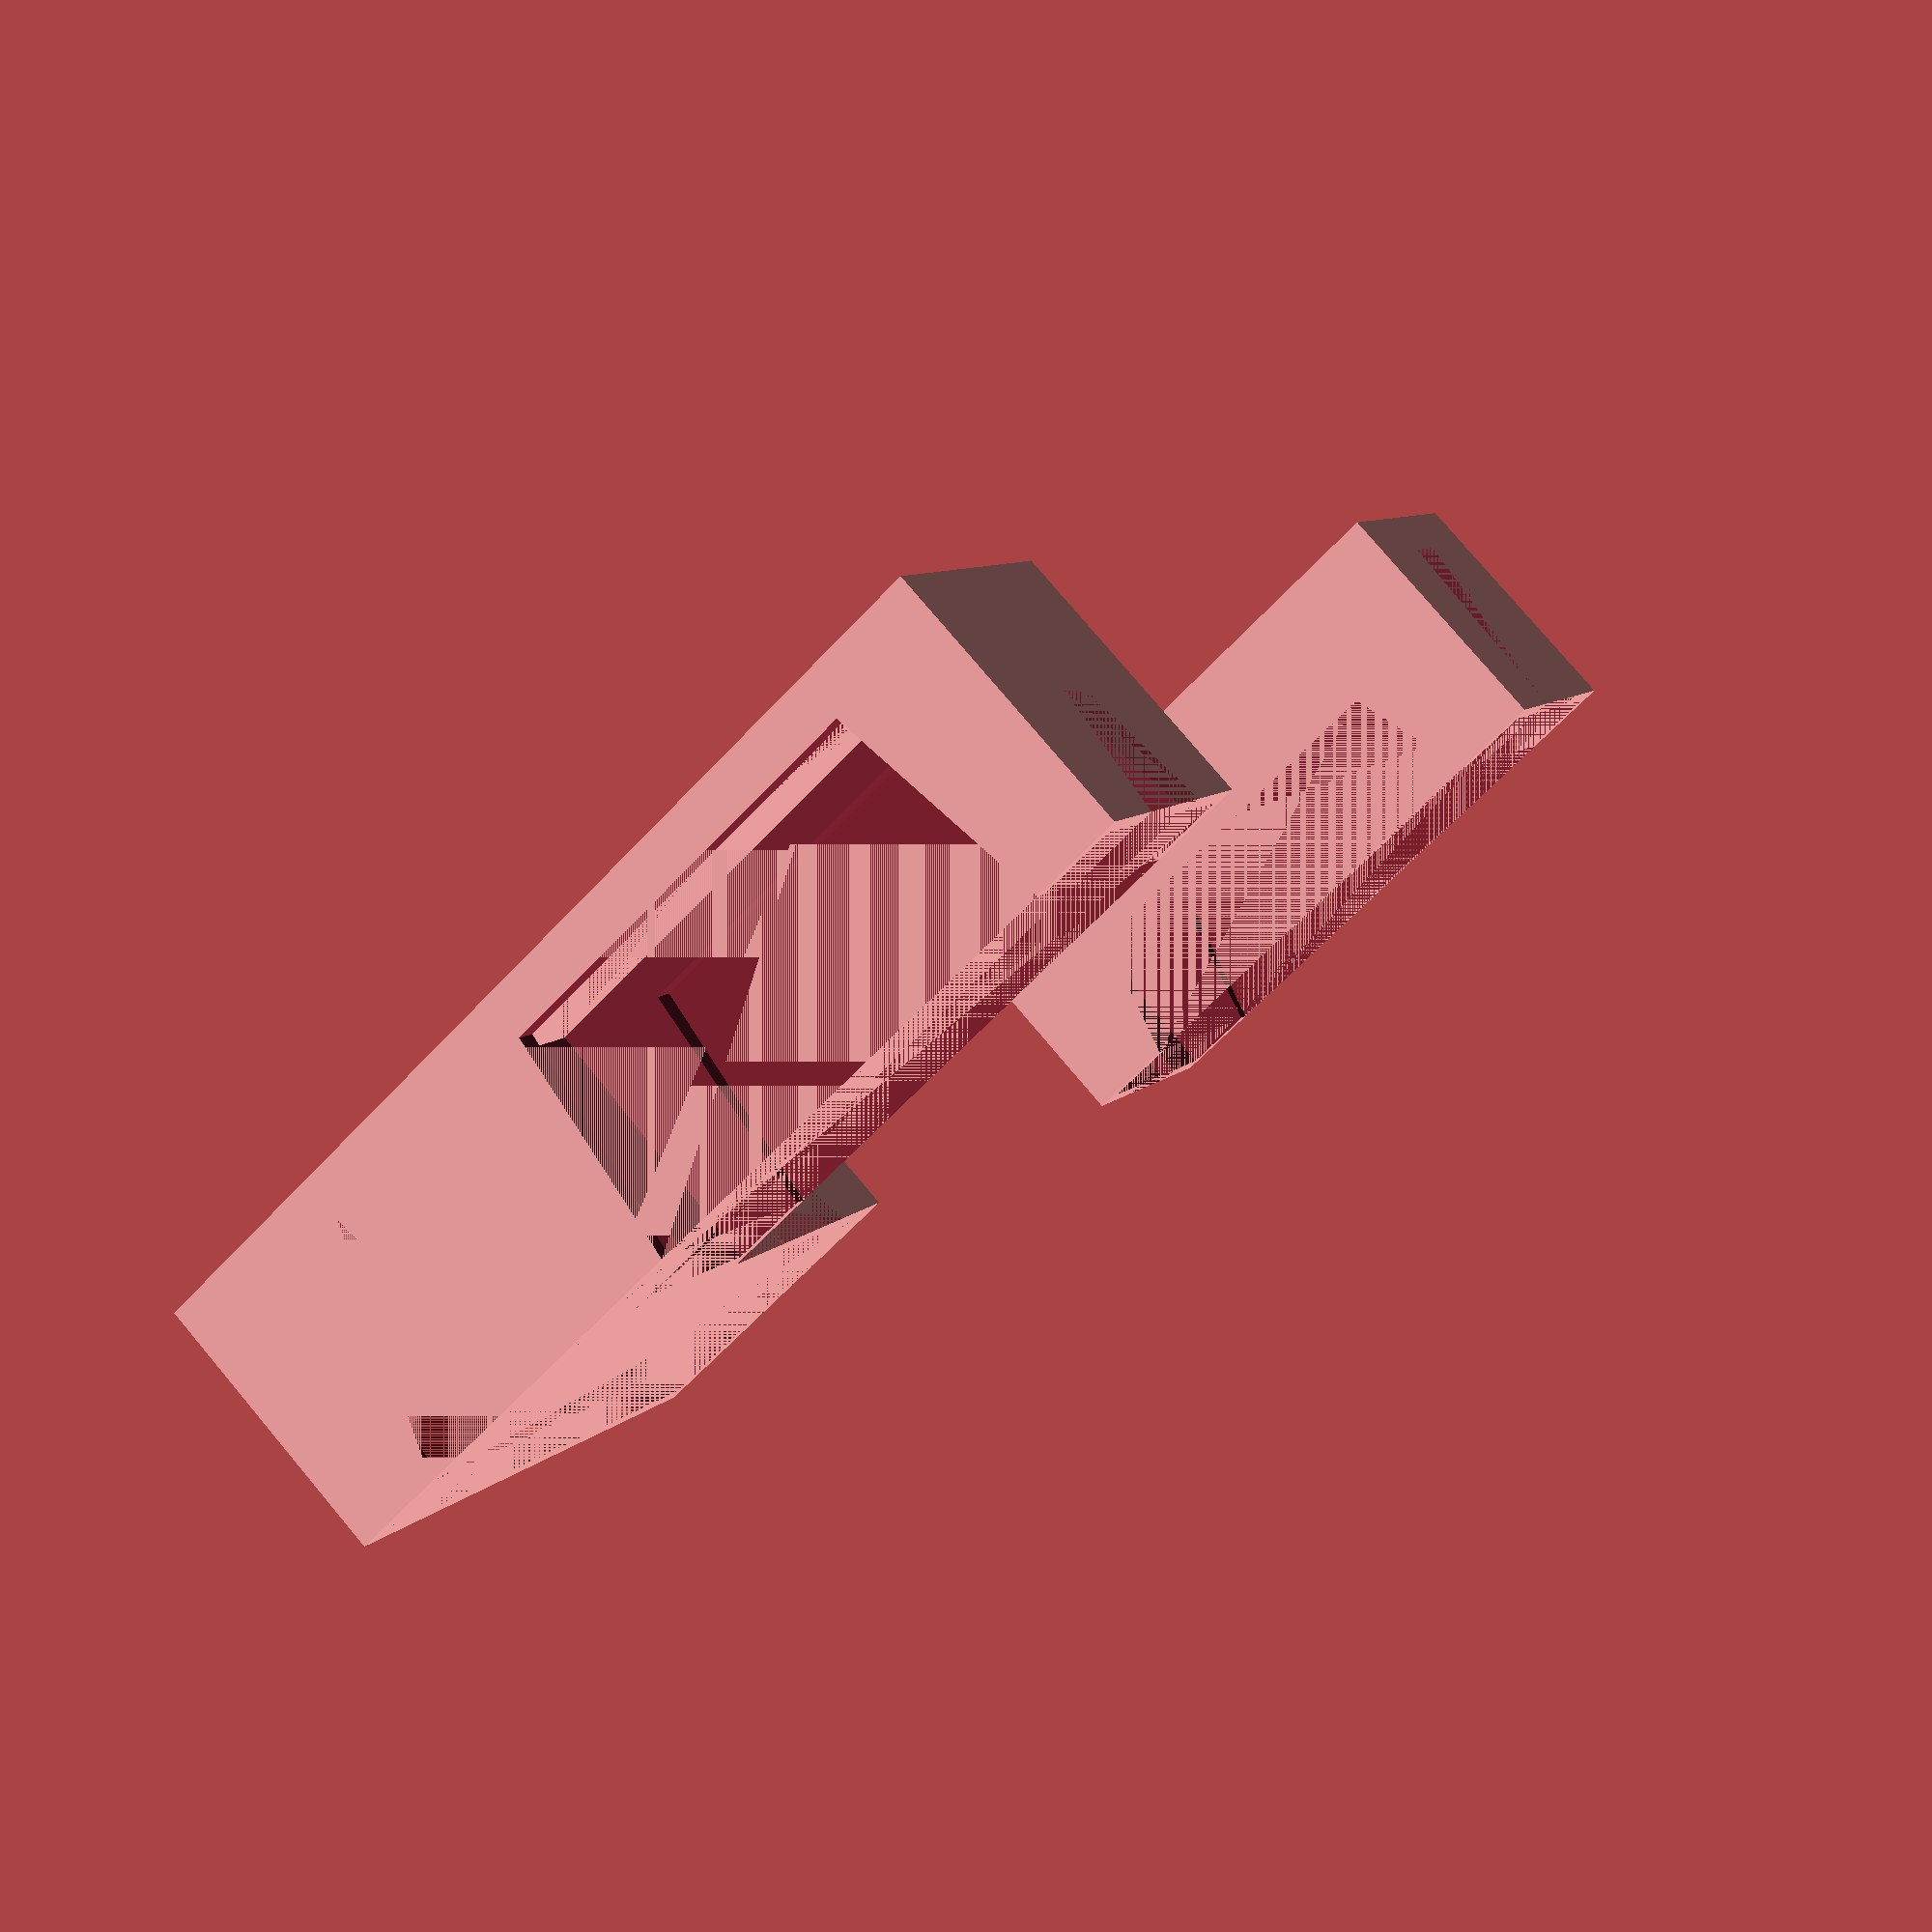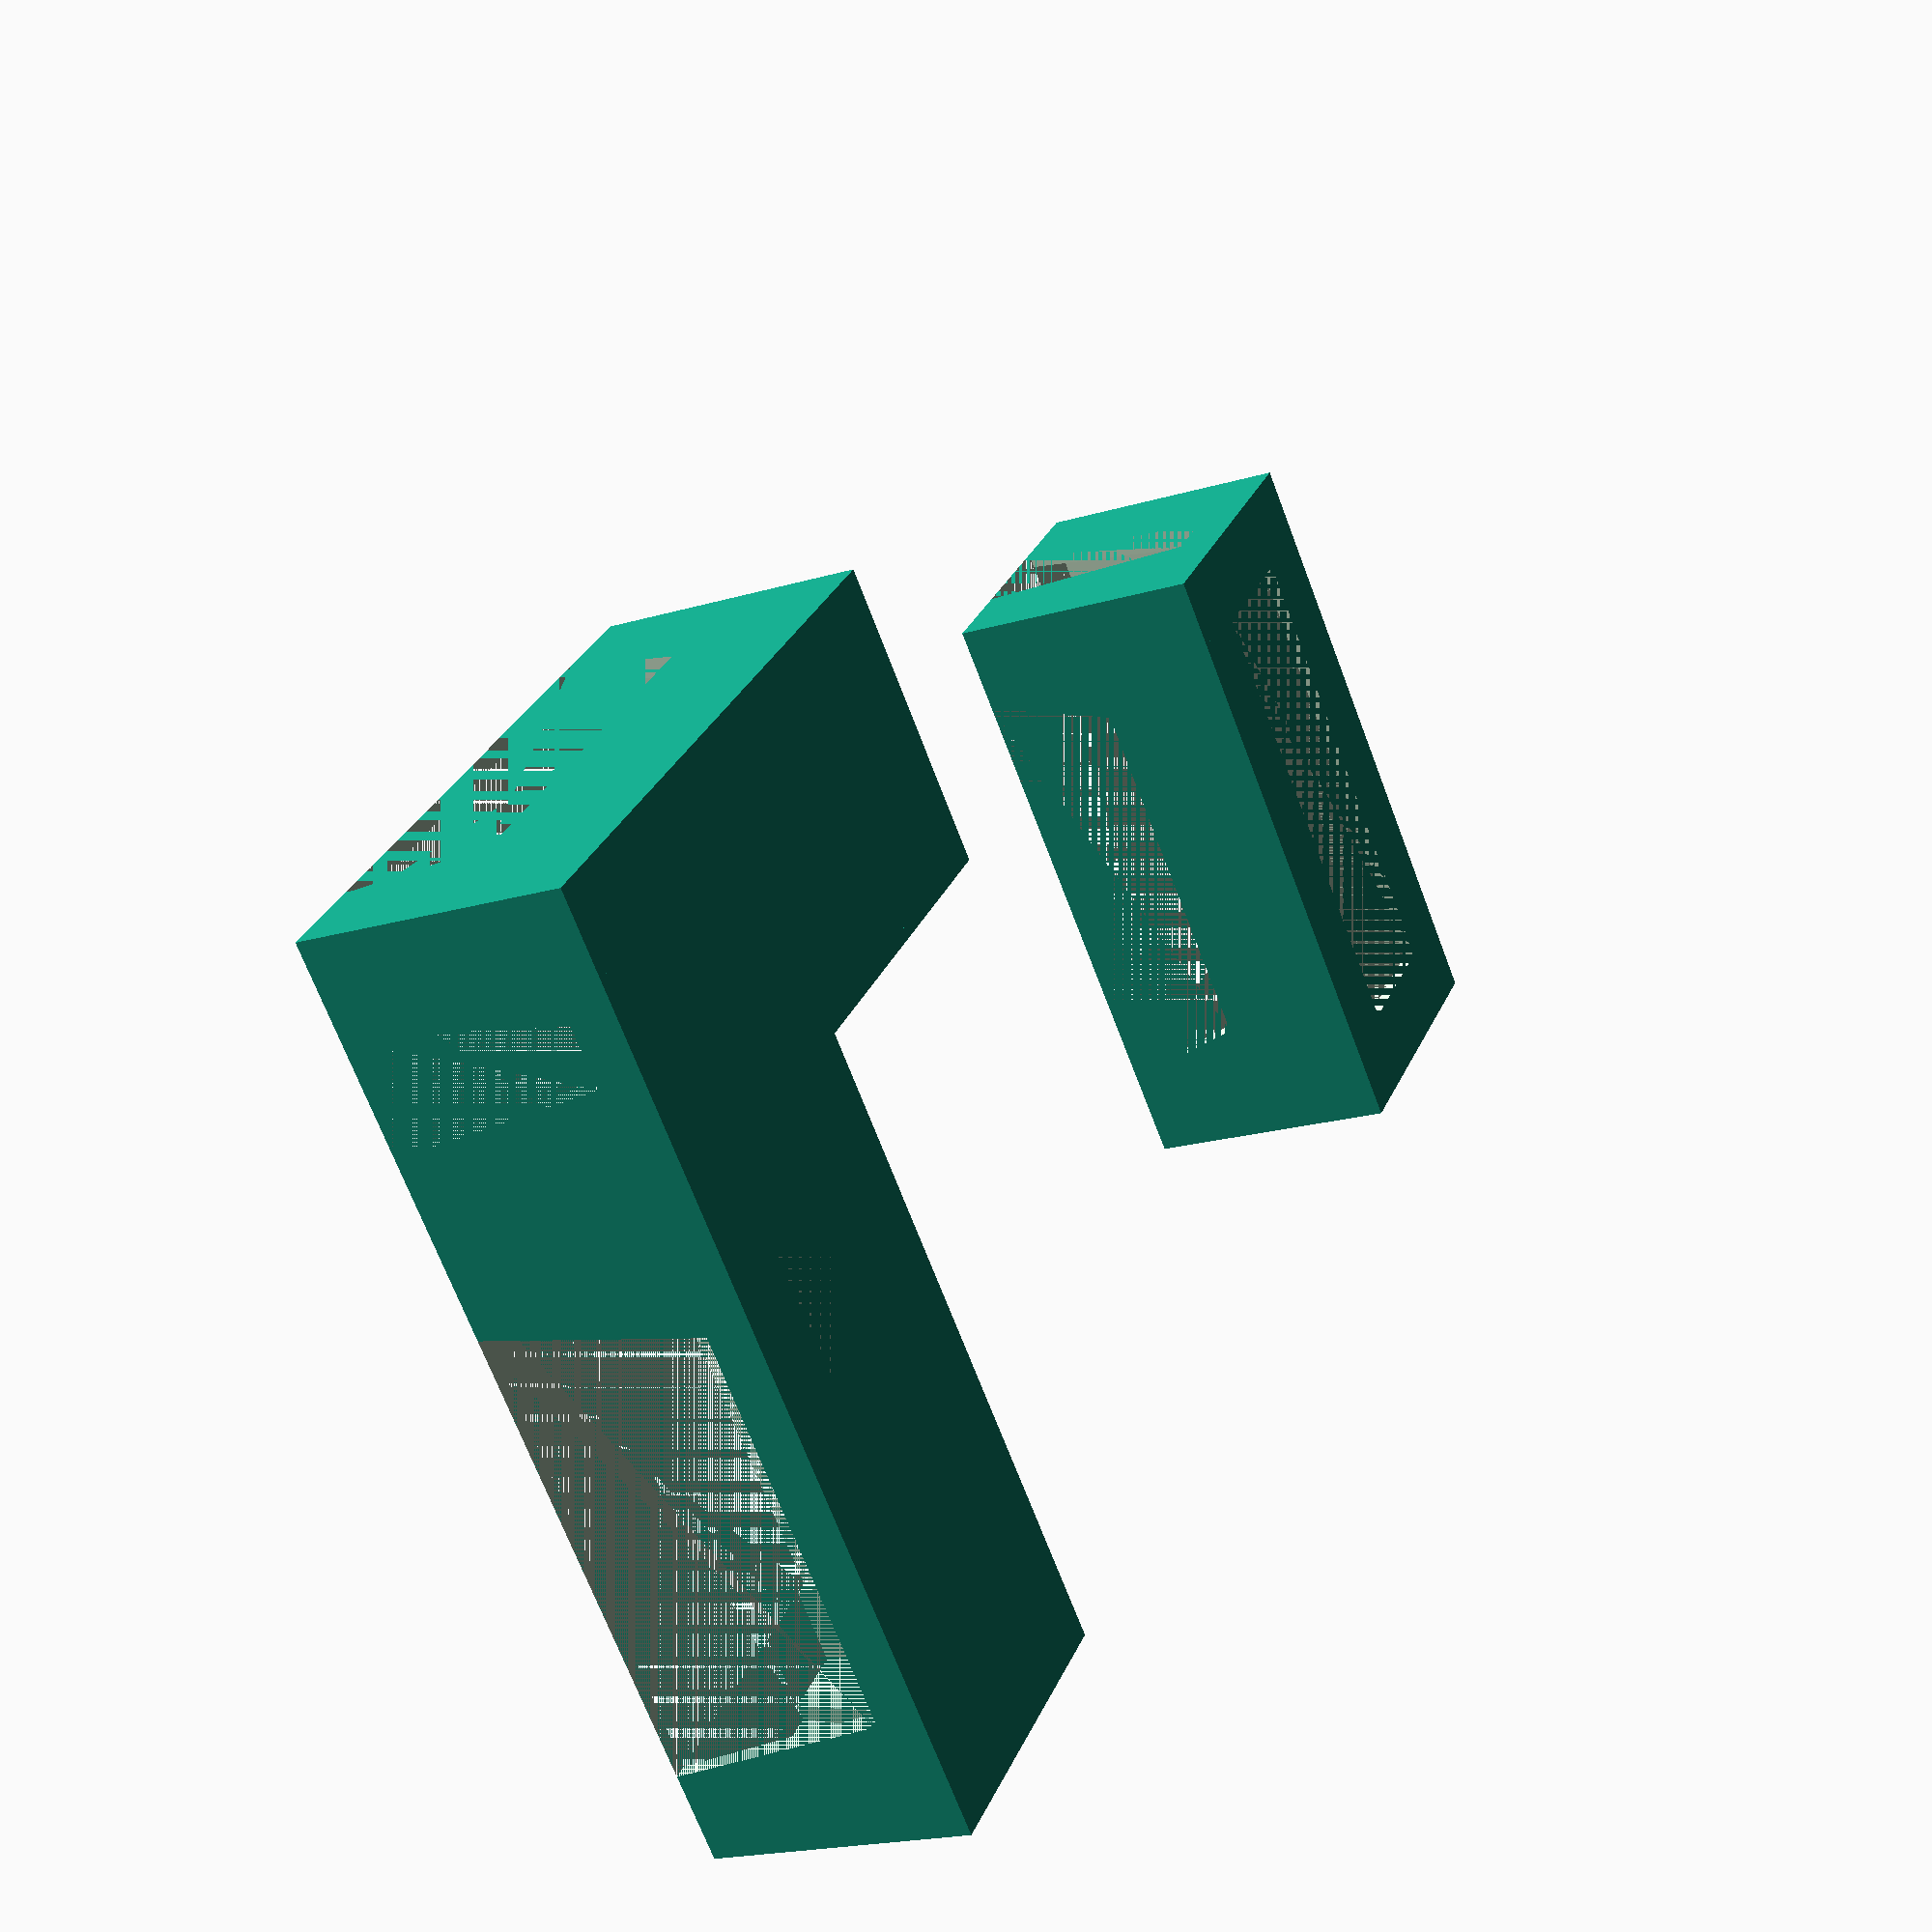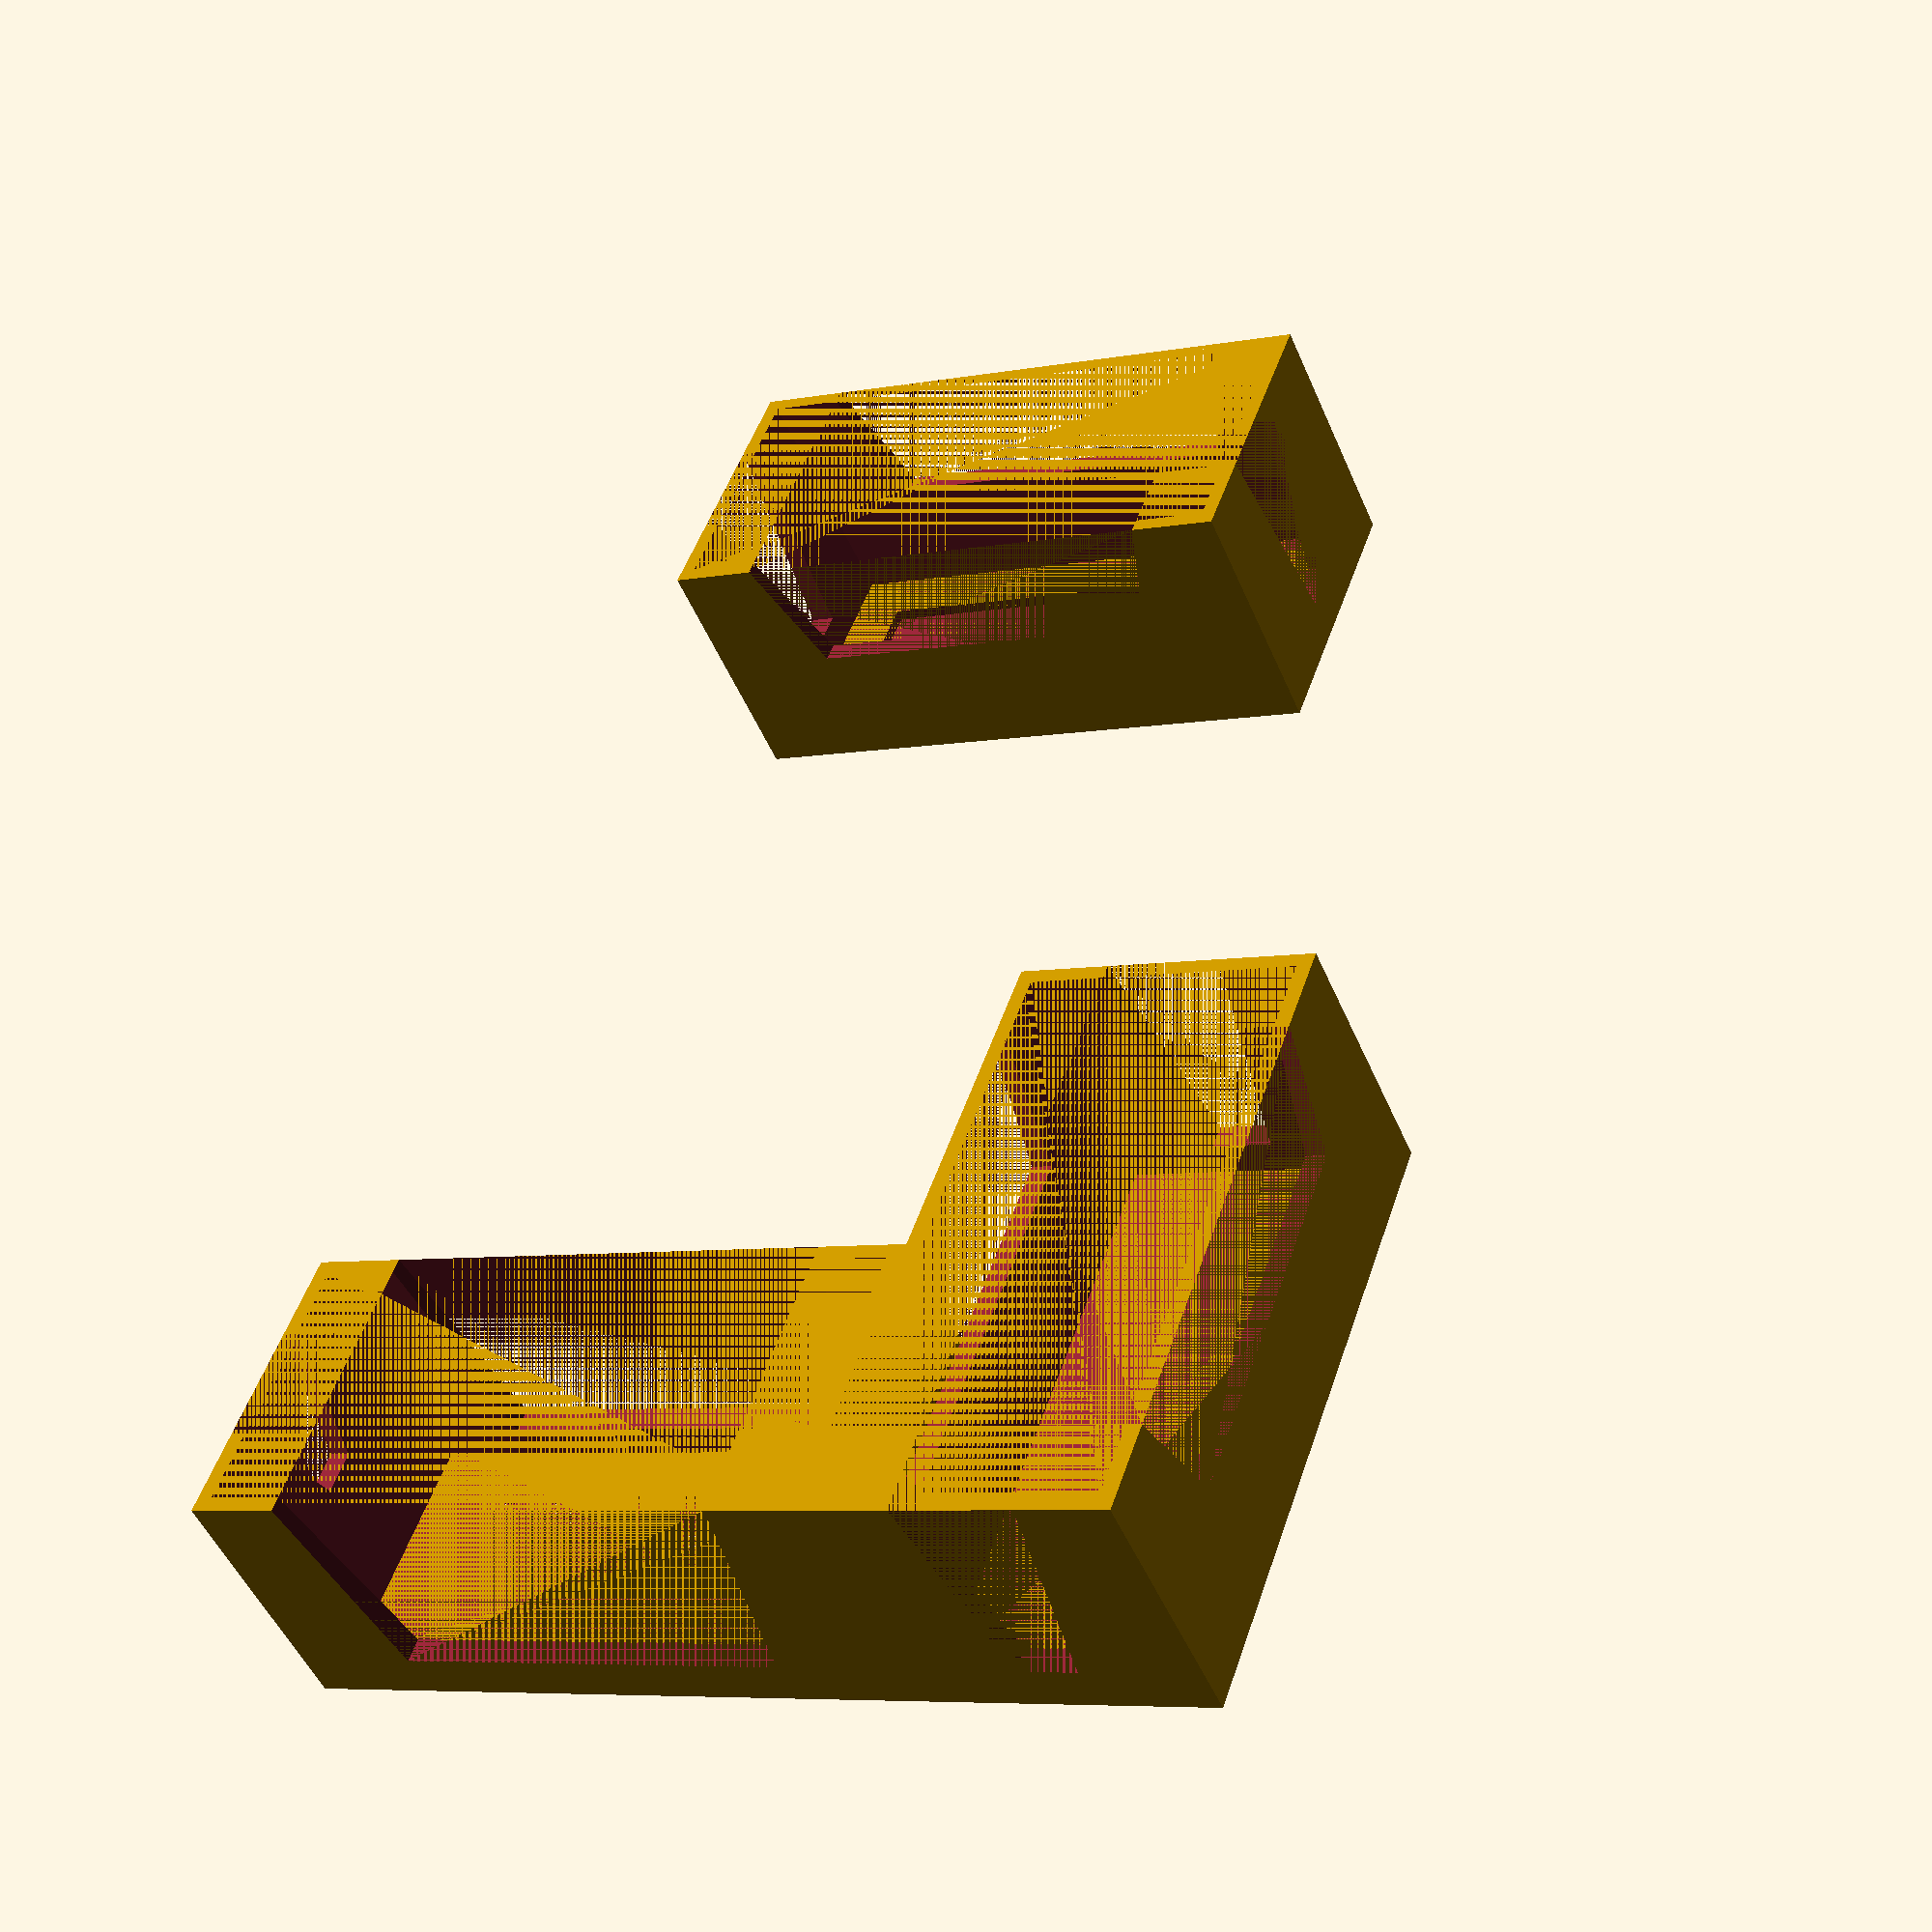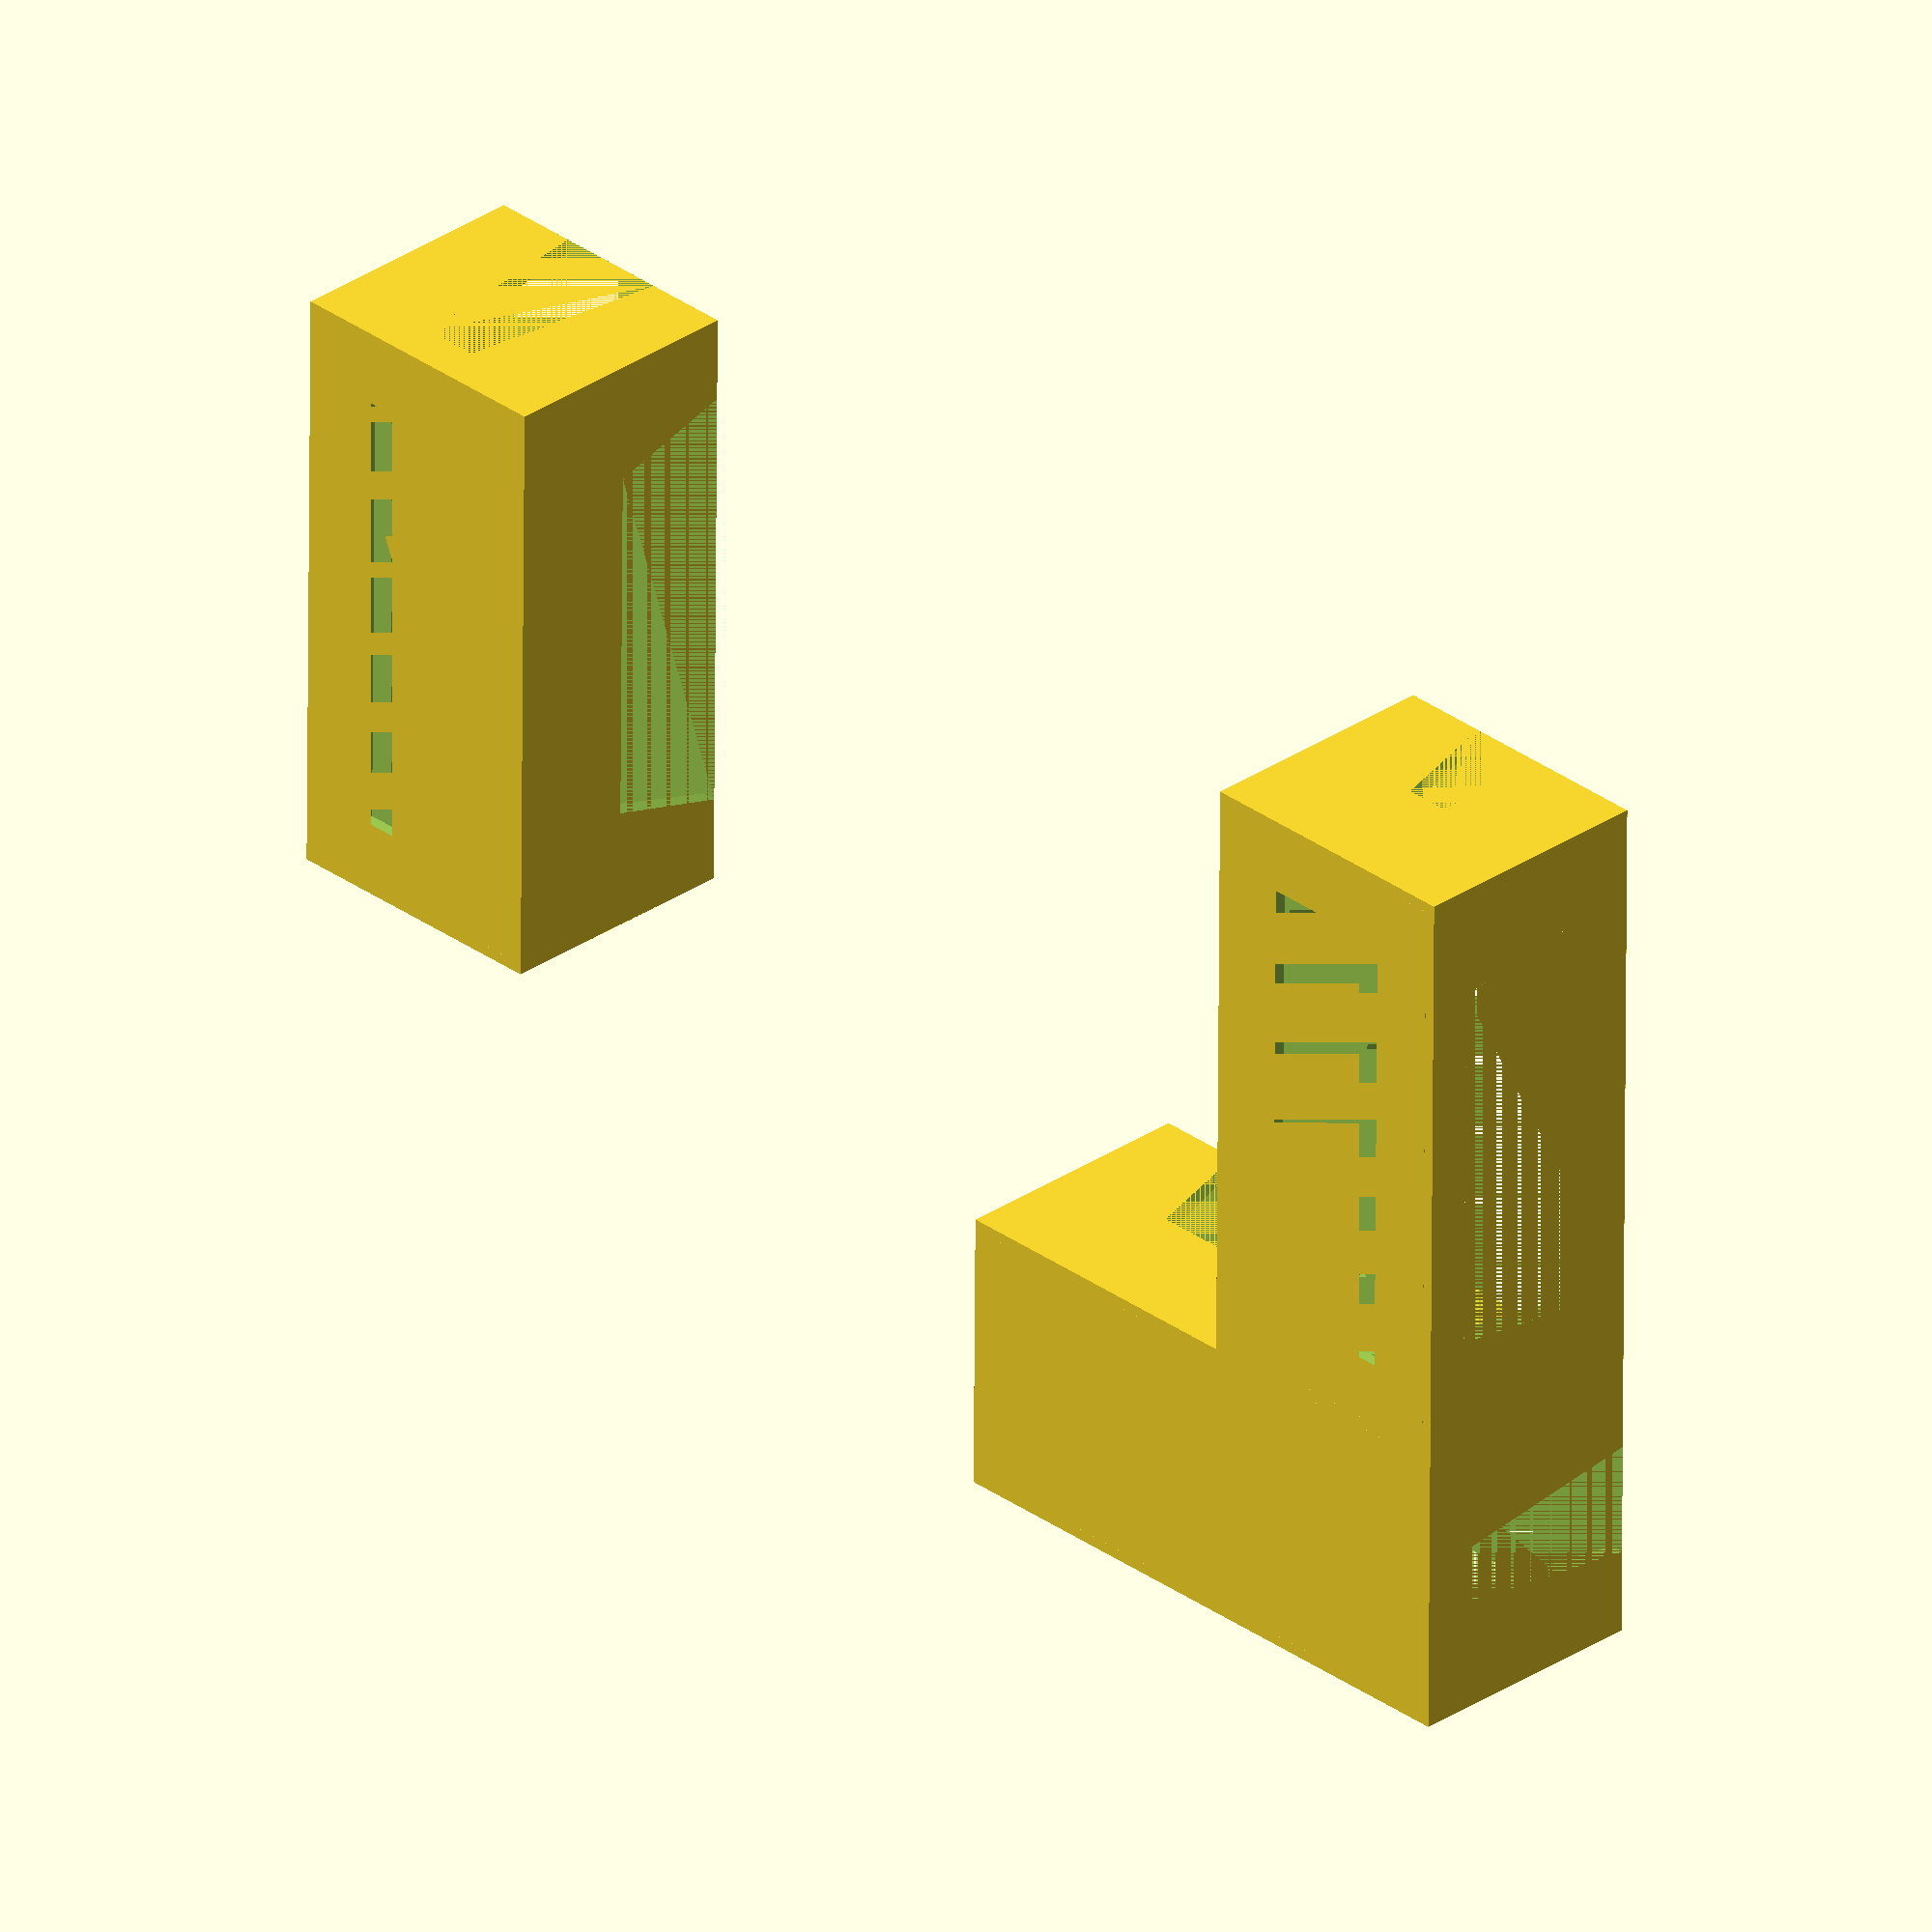
<openscad>
/*
Game Box Organizer
Created by: Craig Wood
Last Modified: Nov. 22, 2016
*/


// Round Bottom is based off width and always runs the length

CardBox (78,33,33.5,85,40,1.6,16,12,17,12,18,6,0);
translate([85,0,0])
	CardBox (33,78,33.5,40,85,1.6,16,12,17,12,18,6,1);
translate([0,210,0])
	rotate([0,0,270])
		CardBox (33,78,33.5,40,85,1.6,16,12,17,12,18,6,0);


/*

// Container 1 for Gilded Compass

CardBox (57,32,60,73,45,1.6,22,17,17,12,12,0,0);
translate([0,45,0])
	CardBox (65,55,60,73,68,1.6,22,17,22,17,12,0,0);
translate([0,113,0])
	CardBox (62,32,60,73,45,1.6,22,17,17,12,12,0,0);
translate([0,158,0])
	CardBox (57,32,60,73,45,1.6,22,17,17,12,12,0,0);

	*/


module CardBox (length,width,height,outer_length,outer_width,base,bottom_len_l,top_len_l,
				bottom_len_w,top_len_w,bottom_height_l,bottom_height_w,bottom_type) {

// bottom_type is 0 for hollowed, 1 for filled, 2 for round

	bottom_width_l = (outer_length-length )/ 2;
	top_width_l = bottom_width_l - 1.5;
	total_height = base+height;
	bottom_width = (outer_width-width) / 2;
	top_width = bottom_width - 1.5;


	echo ("Top Width L",top_width,top_width_l,bottom_width,bottom_width_l,outer_width,width,bottom);

	FullBoxPoints = [
	  [  0,  0,  0 ],  //0
	  [ outer_length,  0,  0 ],  //1
	  [ outer_length,  outer_width,  0 ],  //2
	  [  0,  outer_width,  0 ],  //3
	  [  0,  0,  total_height ],  //4
	  [ outer_length,  0,  total_height ],  //5
	  [ outer_length,  outer_width,  total_height ],  //6
	  [  0,  outer_width,  total_height ]]; //7


	HollowFullBox = [
	  [ bottom_width_l,  bottom_width,  base ],  //0
	  [ outer_length-bottom_width_l,  bottom_width,  base ],  //1
	  [ outer_length-bottom_width_l,  outer_width-bottom_width,  base ],  //2
	  [  bottom_width_l,  outer_width-bottom_width,  base ],  //3
	  [  top_width_l,  top_width,  total_height ],  //4
	  [ outer_length-top_width_l,  top_width,  total_height ],  //5
	  [ outer_length-top_width_l,  outer_width-top_width,  total_height ],  //6
	  [  top_width_l,  outer_width-top_width,  total_height ]]; //7
	  
	HollowRoundBox = [
	  [ bottom_width_l,  bottom_width,  base+(bottom_width/2) ],  //0
	  [ outer_length-bottom_width_l,  bottom_width,base+(bottom_width/2) ],  //1
	  [ outer_length-bottom_width_l,  outer_width-bottom_width,  base+(bottom_width/2)],  //2
	  [  bottom_width_l,  outer_width-bottom_width,  base+(bottom_width/2) ],  //3
	  [  top_width_l,  top_width,  total_height ],  //4
	  [ outer_length-top_width_l,  top_width,  total_height ],  //5
	  [ outer_length-top_width_l,  outer_width-top_width,  total_height ],  //6
	  [  top_width_l,  outer_width-top_width,  total_height ]]; //7

	HollowLength = [
	  [  0,  bottom_len_w,  bottom_height_l ],  //0
	  [ outer_length,  bottom_len_w,  bottom_height_l ],  //1
	  [ outer_length,  outer_width-bottom_len_w,  bottom_height_l ],  //2
	  [ 0,  outer_width-bottom_len_w,  bottom_height_l ],  //3
	  [  0,  top_len_w,  total_height ],  //4
	  [ outer_length , top_len_w,  total_height ],  //5
	  [ outer_length,  outer_width-top_len_w,  total_height ],  //6
	  [  0, outer_width-top_len_w,  total_height ]]; //7
  
	HollowWidth = [
	  [ bottom_len_l,  0,  bottom_height_w ],  //0
	  [ outer_length-bottom_len_l,  0,  bottom_height_w ],  //1
	  [ outer_length-bottom_len_l,  outer_width,  bottom_height_w ],  //2
	  [ bottom_len_l,  outer_width,  bottom_height_w ],  //3
	  [ top_len_l,  0,  total_height ],  //4
	  [ outer_length-top_len_l,  0,  total_height ],  //5
	  [ outer_length-top_len_l,  outer_width,  total_height ],  //6
	  [ top_len_l,  outer_width,  total_height ]]; //7

	HollowBottom = [
	  [ bottom_width_l+7,  bottom_width+7,  0 ],  //0
	  [ outer_length-bottom_width_l-7,  bottom_width+7,  0 ],  //1
	  [ outer_length-bottom_width_l-7,  outer_width-bottom_width-7,  0 ],  //2
	  [  bottom_width_l+7,  outer_width-bottom_width-7,  0 ],  //3
	  [  bottom_width_l+7,  bottom_width+7,  base ],  //4
	  [ outer_length-bottom_width_l-7,  bottom_width+7,  base ],  //5
	  [ outer_length-bottom_width_l-7,  outer_width-bottom_width-7,  base ],  //6
	  [  bottom_width_l+7,  outer_width-bottom_width-7,  base ]]; //7

	 FillBottom = [
	  [  bottom_width_l-2,  bottom_width-2,  0 ],  //0
	  [ outer_length-bottom_width_l+2,  bottom_width-2,  0 ],  //1
	  [ outer_length-bottom_width_l+2,  outer_width-bottom_width+2,  0 ],  //2
	  [  bottom_width_l-2,  outer_width-bottom_width+2,  0 ],  //3
	  [  bottom_width_l-2,  bottom_width-2,  base ],  //4
	  [ outer_length-bottom_width_l+2,  bottom_width-2,  base ],  //5
	  [ outer_length-bottom_width_l+2,  outer_width-bottom_width+2,  base ],  //6
	  [  bottom_width_l-2,  outer_width-bottom_width+2,  base ]]; //7

	  RoundBottom =[
	  ];

	CubeFaces = [ [0,1,2,3], [4,5,1,0],  [7,6,5,4],  [5,6,2,1],  [6,7,3,2],   [7,4,0,3]]; // left

	difference() {
		union () {
			difference () {
				polyhedron( FullBoxPoints, CubeFaces );
				if (bottom_type==2) {
					polyhedron( HollowRoundBox, CubeFaces );
				} else {
					polyhedron( HollowFullBox, CubeFaces );
				}
				polyhedron( HollowLength, CubeFaces );
				polyhedron( HollowWidth, CubeFaces );
			}
				polyhedron( FillBottom, CubeFaces);
			}
			if (bottom_type==0) {
				polyhedron( HollowBottom, CubeFaces );
			}
		}
	
}
</openscad>
<views>
elev=101.7 azim=331.9 roll=220.1 proj=p view=solid
elev=19.4 azim=315.2 roll=119.6 proj=p view=wireframe
elev=49.3 azim=19.4 roll=22.3 proj=p view=solid
elev=149.1 azim=269.5 roll=314.2 proj=o view=solid
</views>
